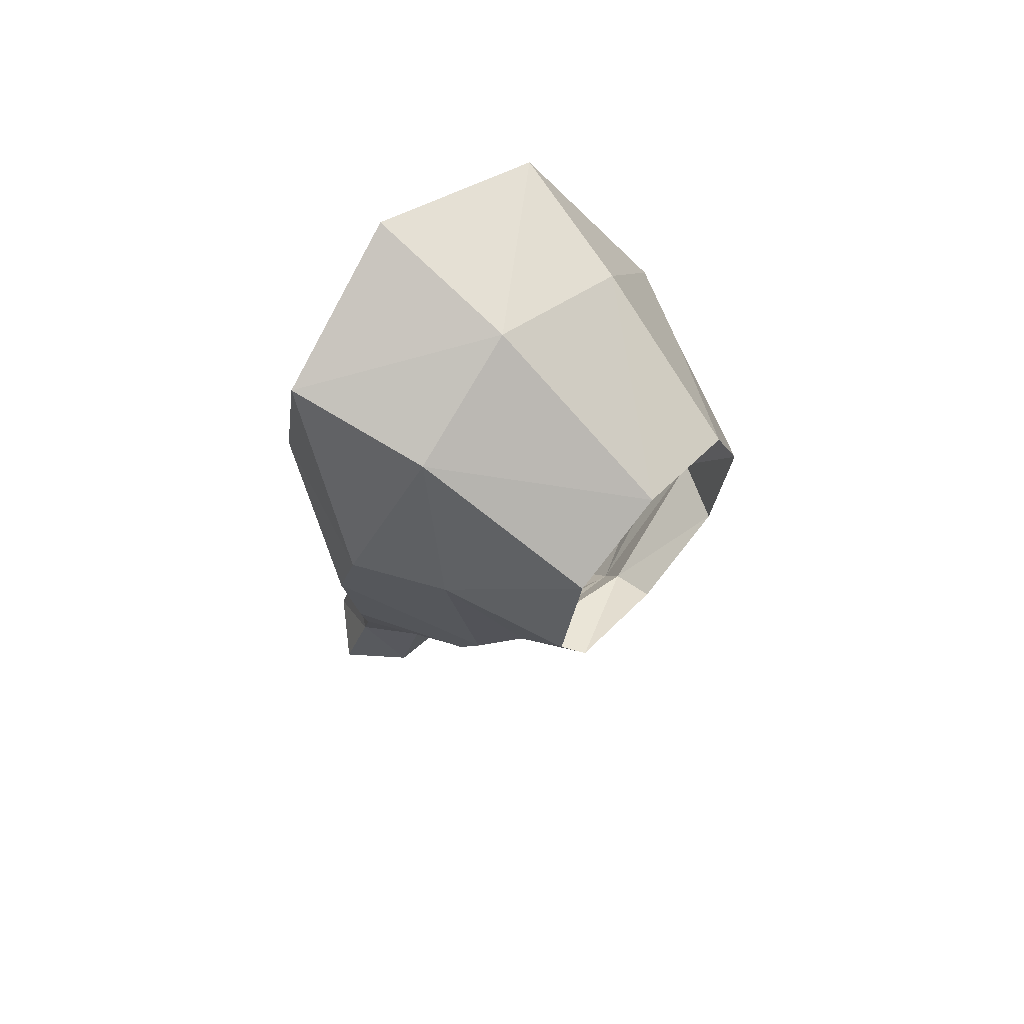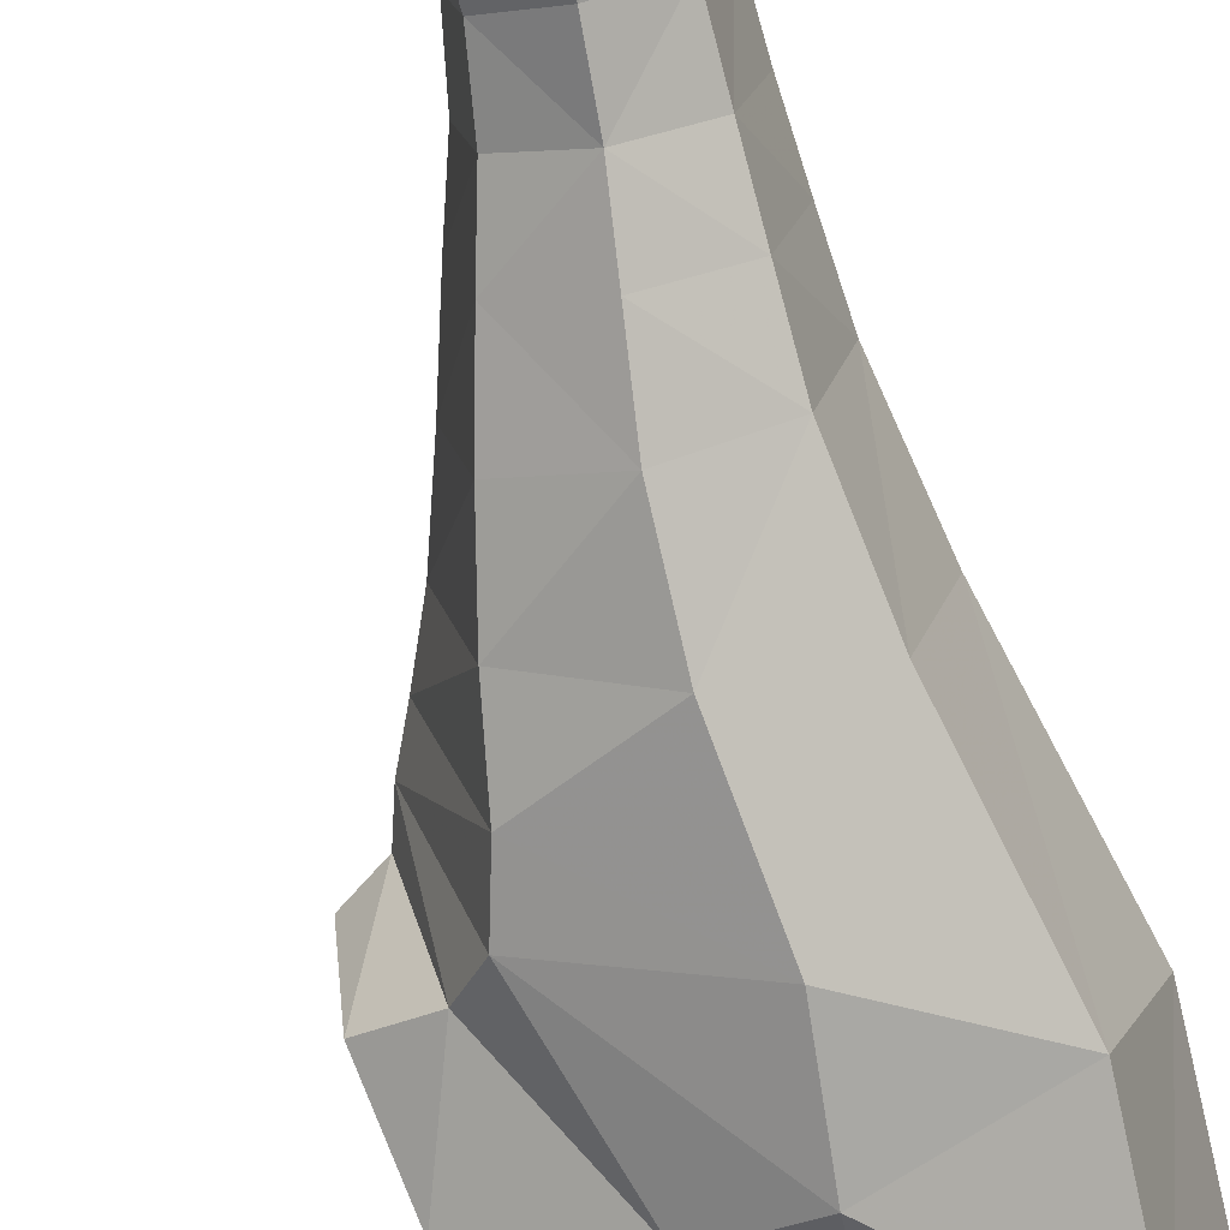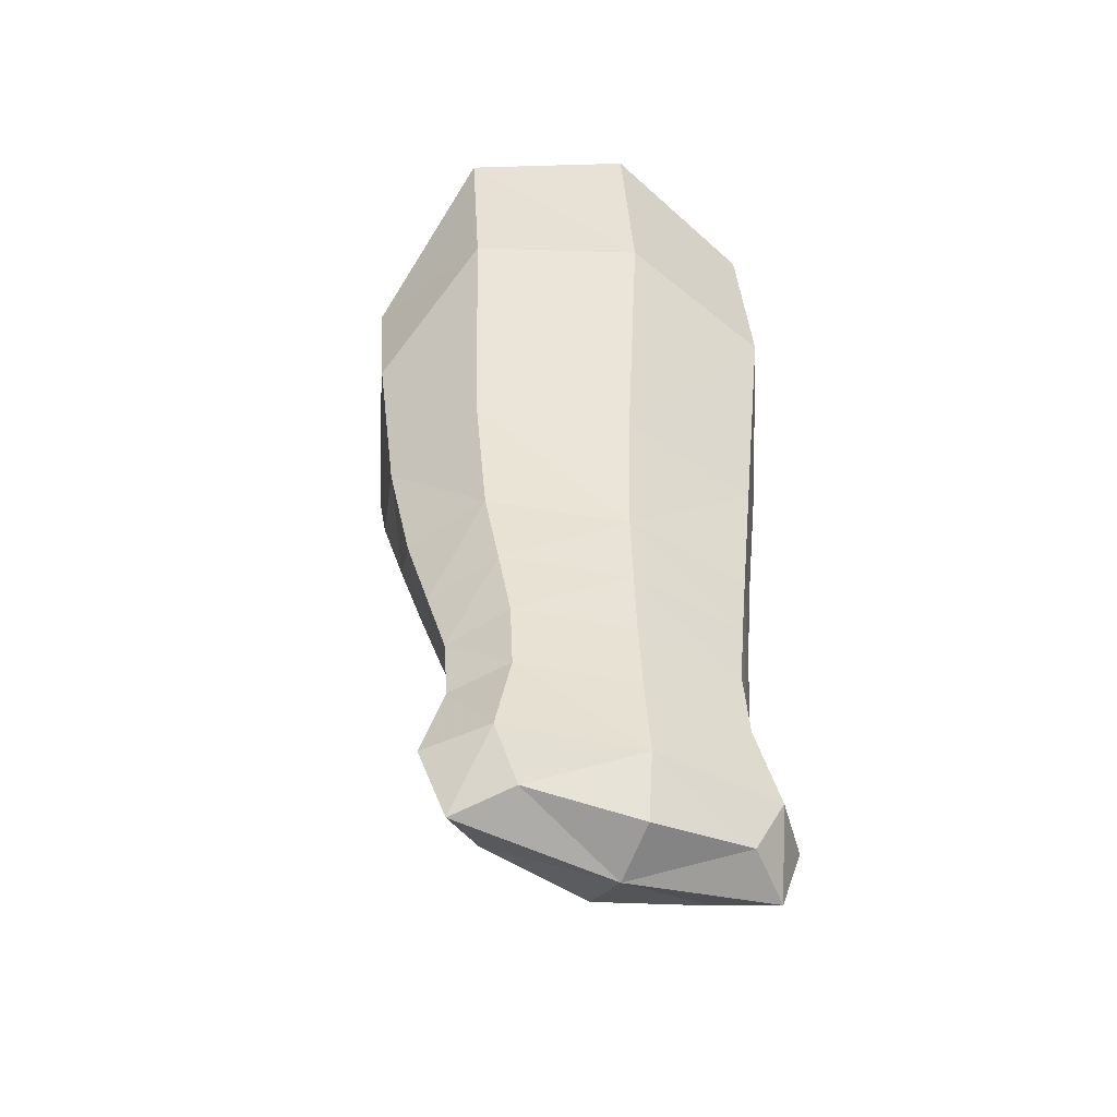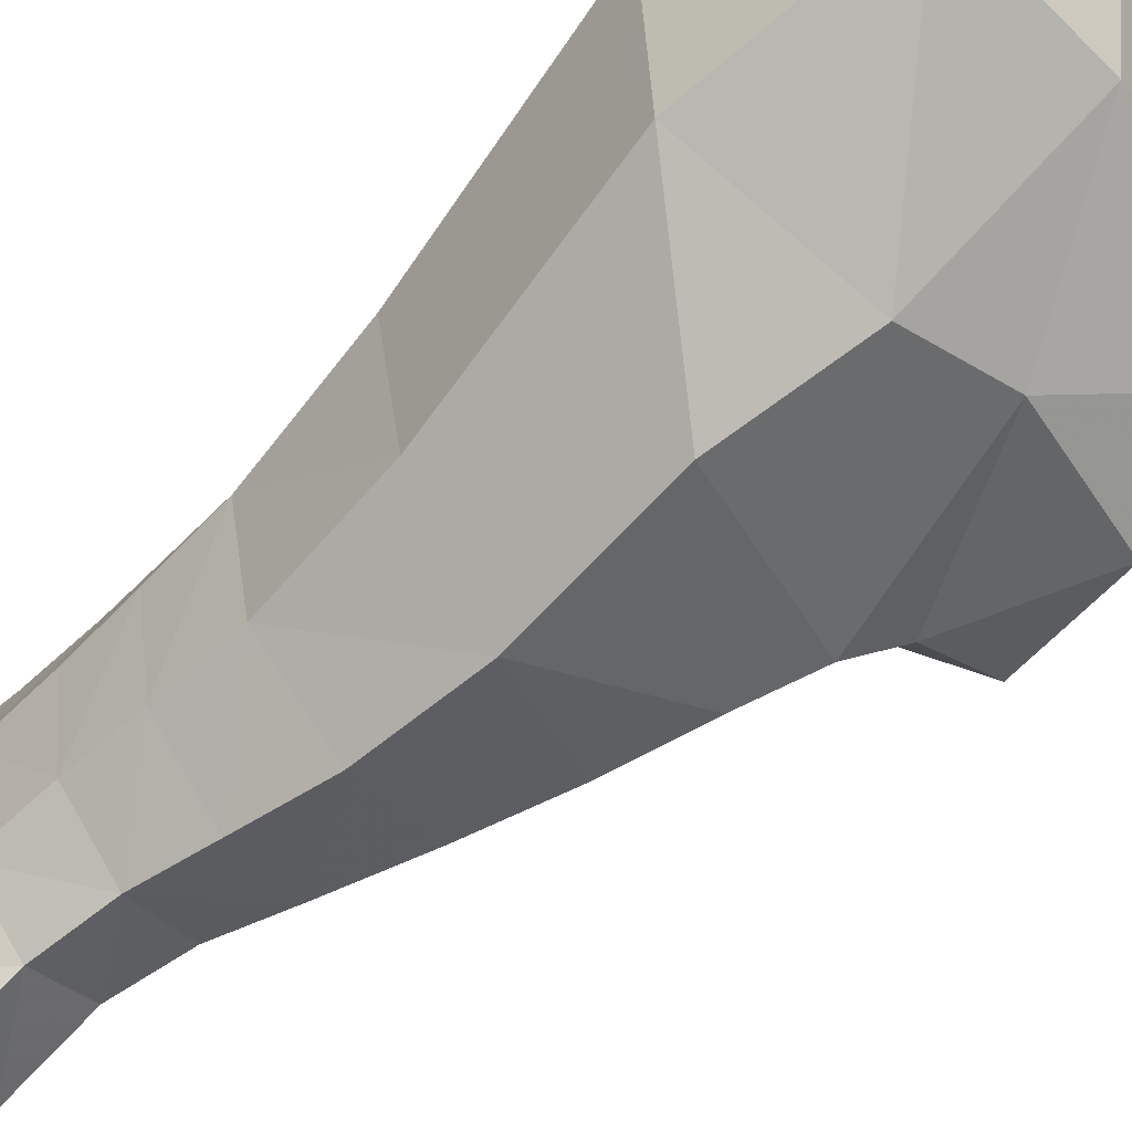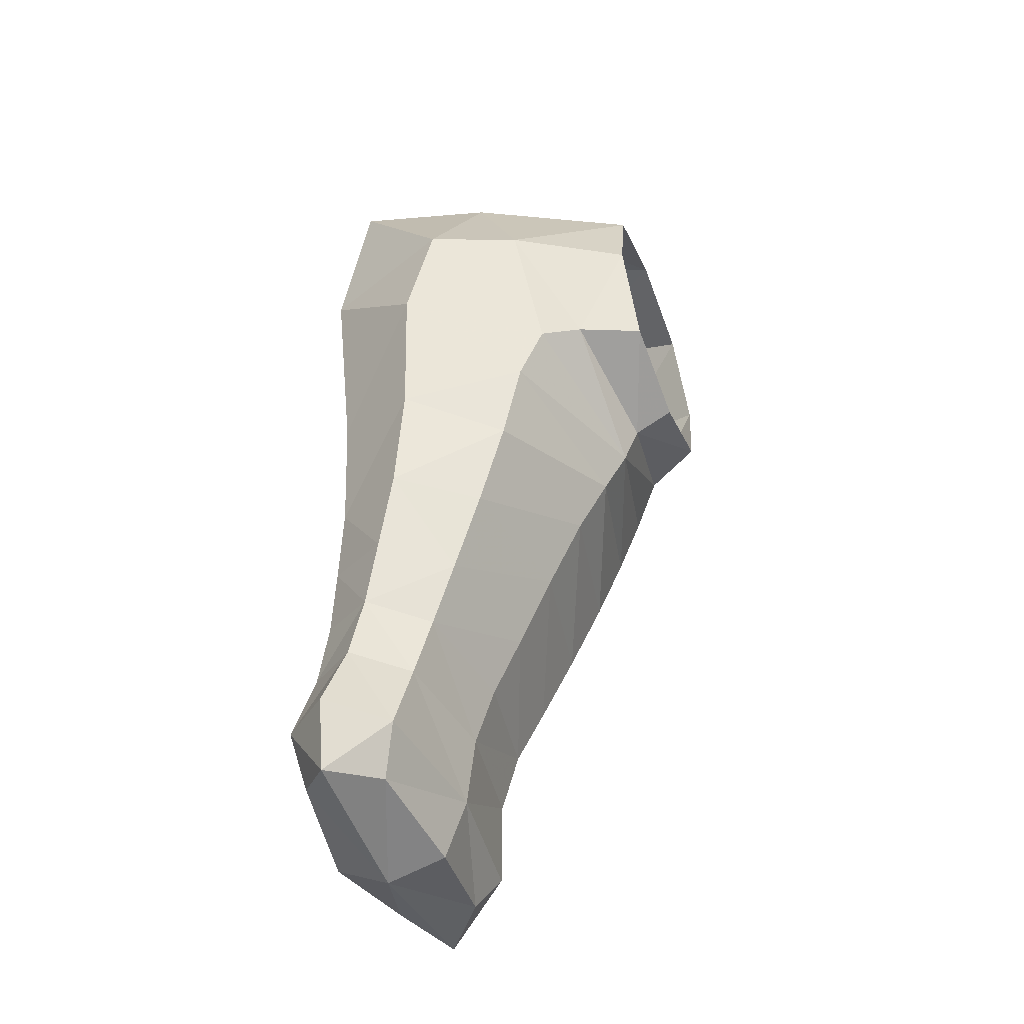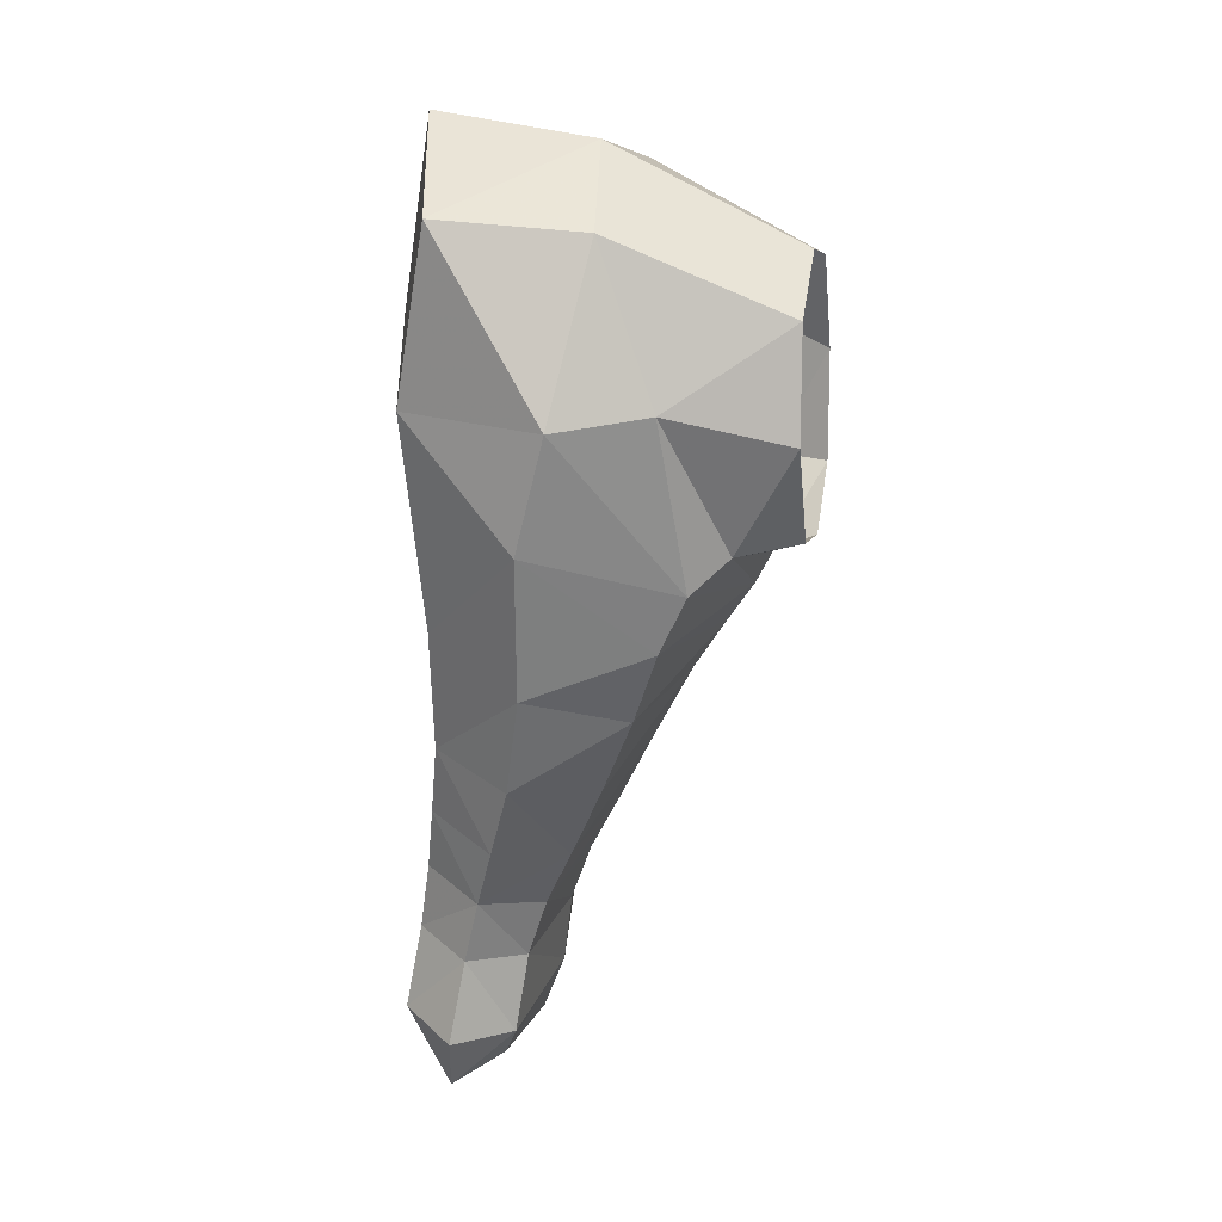
<metadata>
{"format":"obj","ext":"obj","renderer":"f3d","projection":"perspective","resolution":1024,"background":"white","views":[{"elev":69.2,"azim":-136.6,"up":"+Y"},{"elev":-74.6,"azim":22.4,"up":"+Z"},{"elev":-41.2,"azim":66.1,"up":"+Y"},{"elev":-70.9,"azim":139.8,"up":"+Z"},{"elev":-46.0,"azim":-157.6,"up":"+Y"},{"elev":23.9,"azim":-167.9,"up":"+Y"}]}
</metadata>
<code>
v 3.917 -0.5393 -0.8508
v 3.863 -0.4982 -0.709
v 3.843 -0.5209 -0.8494
v 3.858 -0.4989 -0.9905
v 3.911 -0.5132 -1.051
v 3.962 -0.486 -0.9926
v 3.986 -0.5046 -0.8522
v 3.967 -0.4853 -0.7111
v 3.918 -0.5123 -0.6505
v 3.53 0.4589 -0.7269
v 3.528 0.4976 -0.8525
v 3.523 0.4525 -0.9761
v 3.516 0.3256 -1.015
v 3.512 0.2008 -0.9701
v 3.514 0.1621 -0.8445
v 3.519 0.2073 -0.7208
v 3.526 0.3342 -0.6823
v 3.764 0.6075 -0.8562
v 3.913 0.5675 -0.6528
v 3.957 0.6315 -0.8574
v 3.908 0.5614 -1.059
v 3.736 0.5456 -1.018
v 3.742 0.5521 -0.6913
v 3.767 0.3593 -1.121
v 3.66 0.3684 -1.069
v 3.628 0.1592 -1.049
v 3.586 0.1934 -1.01
v 3.584 0.09523 -0.8442
v 3.564 0.138 -0.8454
v 3.591 0.1999 -0.6831
v 3.667 0.3771 -0.6327
v 3.633 0.1653 -0.6429
v 3.774 0.3674 -0.5802
v 3.997 -0.4204 -0.8526
v 3.971 -0.424 -1.027
v 3.957 -0.3237 -1.001
v 3.982 -0.3191 -0.8525
v 3.963 -0.3227 -0.7036
v 3.978 -0.4231 -0.6775
v 3.902 -0.4337 -1.084
v 3.835 -0.4431 -1.024
v 3.89 -0.3364 -1.049
v 3.816 -0.4459 -0.849
v 3.842 -0.4423 -0.6749
v 3.83 -0.3476 -0.701
v 3.805 -0.3523 -0.8491
v 3.824 -0.3487 -0.998
v 3.911 -0.4326 -0.618
v 3.897 -0.335 -0.6528
v 3.949 0.3558 -0.6493
v 3.965 0.1019 -0.8542
v 3.994 0.3976 -0.8561
v 3.943 0.3518 -1.06
v 3.8 0.2197 -1.125
v 3.922 0.08612 -1.043
v 3.805 0.04104 -1.104
v 3.659 0.08884 -1.052
v 3.615 0.047 -0.8455
v 3.689 -0.003441 -1.038
v 3.654 -0.01748 -0.8474
v 3.696 -0.001664 -0.6585
v 3.665 0.09281 -0.6413
v 3.814 0.04341 -0.5978
v 3.808 0.225 -0.5768
v 3.929 0.0879 -0.6637
v 3.951 -0.2379 -0.705
v 3.972 -0.2329 -0.8527
v 3.946 -0.2392 -0.9995
v 3.966 -0.1503 -0.853
v 3.873 -0.2564 -1.047
v 3.801 -0.2732 -0.9966
v 3.768 -0.1978 -1.009
v 3.851 -0.178 -1.064
v 3.935 -0.1577 -1.012
v 3.78 -0.2782 -0.8489
v 3.807 -0.2719 -0.7021
v 3.744 -0.2038 -0.8486
v 3.88 -0.2547 -0.6545
v 3.941 -0.1562 -0.6929
v 3.859 -0.1761 -0.6381
v 3.774 -0.1964 -0.6896
v 3.959 -0.05968 -0.8534
v 3.923 -0.06648 -1.027
v 3.93 -0.06521 -0.6787
v 3.825 -0.08517 -1.083
v 3.729 -0.1034 -1.023
v 3.699 -0.109 -0.8483
v 3.735 -0.1022 -0.6748
v 3.834 -0.08347 -0.6187
f 1 2 3
f 1 4 5
f 1 6 7
f 1 8 9
f 18 19 20
f 18 21 22
f 22 11 18
f 11 23 18
f 22 24 25
f 25 26 27
f 27 13 25
f 25 12 22
f 27 28 29
f 28 30 29
f 29 16 15
f 29 14 27
f 31 32 33
f 33 23 31
f 31 10 17
f 17 30 31
f 34 8 7
f 34 6 35
f 34 36 37
f 34 38 39
f 35 5 40
f 5 41 40
f 41 42 40
f 42 35 40
f 43 4 3
f 43 2 44
f 43 45 46
f 43 47 41
f 44 9 48
f 9 39 48
f 39 49 48
f 49 44 48
f 50 51 52
f 51 53 52
f 52 21 20
f 52 19 50
f 54 55 56
f 56 57 54
f 54 26 24
f 24 53 54
f 58 59 60
f 58 61 62
f 62 28 58
f 28 57 58
f 62 63 64
f 64 65 50
f 50 33 64
f 64 32 62
f 66 37 67
f 37 68 67
f 68 69 67
f 69 66 67
f 70 36 42
f 70 47 71
f 70 72 73
f 70 74 68
f 71 46 75
f 46 76 75
f 76 77 75
f 77 71 75
f 78 45 49
f 78 38 66
f 78 79 80
f 78 81 76
f 82 79 69
f 82 74 83
f 82 55 51
f 82 65 84
f 83 73 85
f 85 72 86
f 85 59 56
f 56 83 85
f 87 72 77
f 87 81 88
f 88 60 87
f 60 86 87
f 89 81 80
f 80 84 89
f 84 63 89
f 89 61 88
f 1 9 2
f 1 3 4
f 1 5 6
f 1 7 8
f 18 23 19
f 18 20 21
f 22 12 11
f 11 10 23
f 22 21 24
f 25 24 26
f 27 14 13
f 25 13 12
f 27 26 28
f 28 32 30
f 29 30 16
f 29 15 14
f 31 30 32
f 33 19 23
f 31 23 10
f 17 16 30
f 34 39 8
f 34 7 6
f 34 35 36
f 34 37 38
f 35 6 5
f 5 4 41
f 41 47 42
f 42 36 35
f 43 41 4
f 43 3 2
f 43 44 45
f 43 46 47
f 44 2 9
f 9 8 39
f 39 38 49
f 49 45 44
f 50 65 51
f 51 55 53
f 52 53 21
f 52 20 19
f 54 53 55
f 56 59 57
f 54 57 26
f 24 21 53
f 58 57 59
f 58 60 61
f 62 32 28
f 28 26 57
f 62 61 63
f 64 63 65
f 50 19 33
f 64 33 32
f 66 38 37
f 37 36 68
f 68 74 69
f 69 79 66
f 70 68 36
f 70 42 47
f 70 71 72
f 70 73 74
f 71 47 46
f 46 45 76
f 76 81 77
f 77 72 71
f 78 76 45
f 78 49 38
f 78 66 79
f 78 80 81
f 82 84 79
f 82 69 74
f 82 83 55
f 82 51 65
f 83 74 73
f 85 73 72
f 85 86 59
f 56 55 83
f 87 86 72
f 87 77 81
f 88 61 60
f 60 59 86
f 89 88 81
f 80 79 84
f 84 65 63
f 89 63 61

</code>
